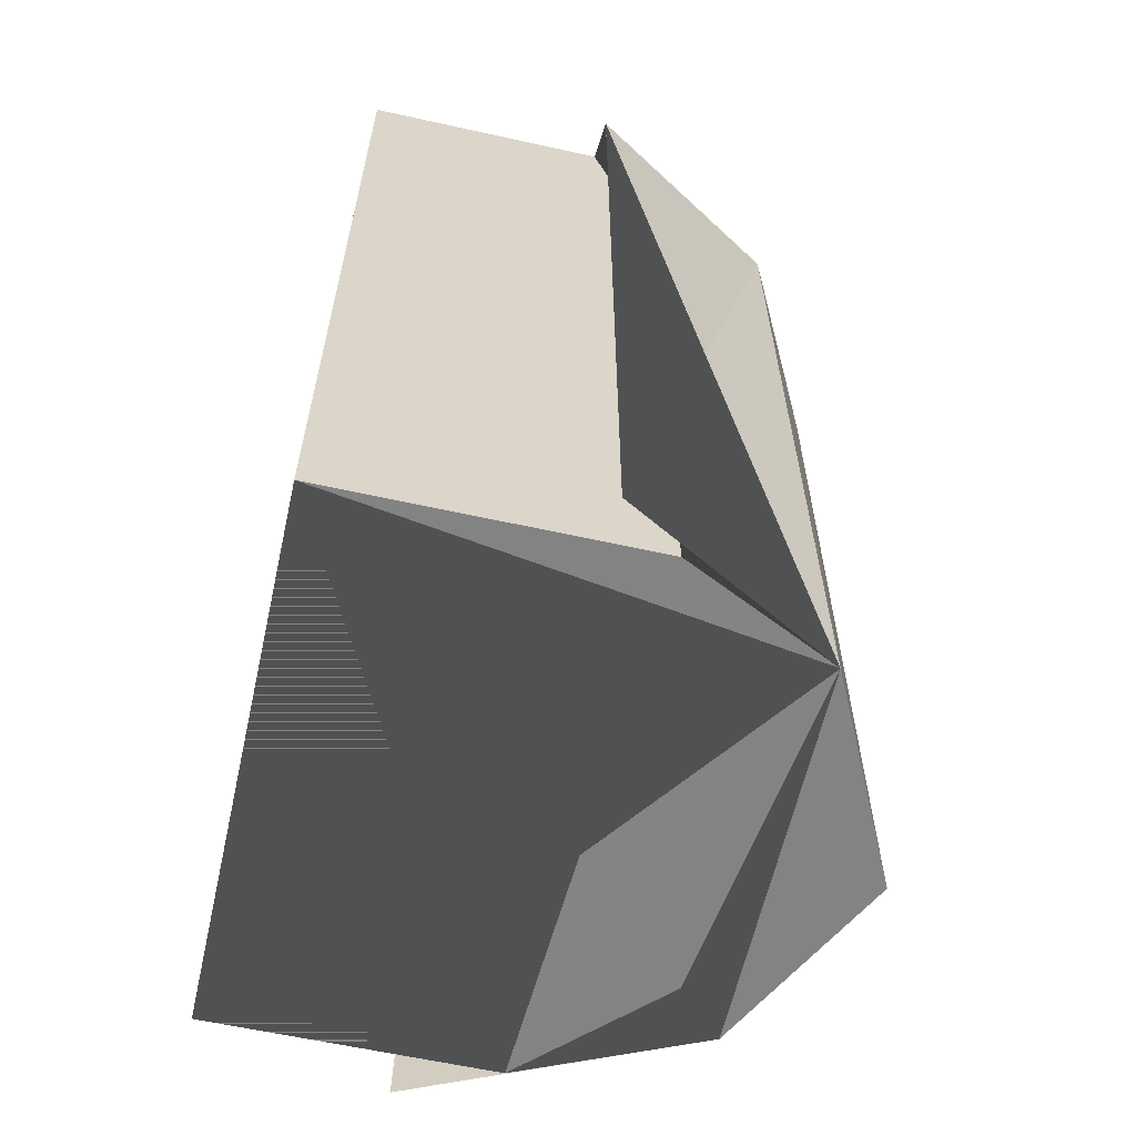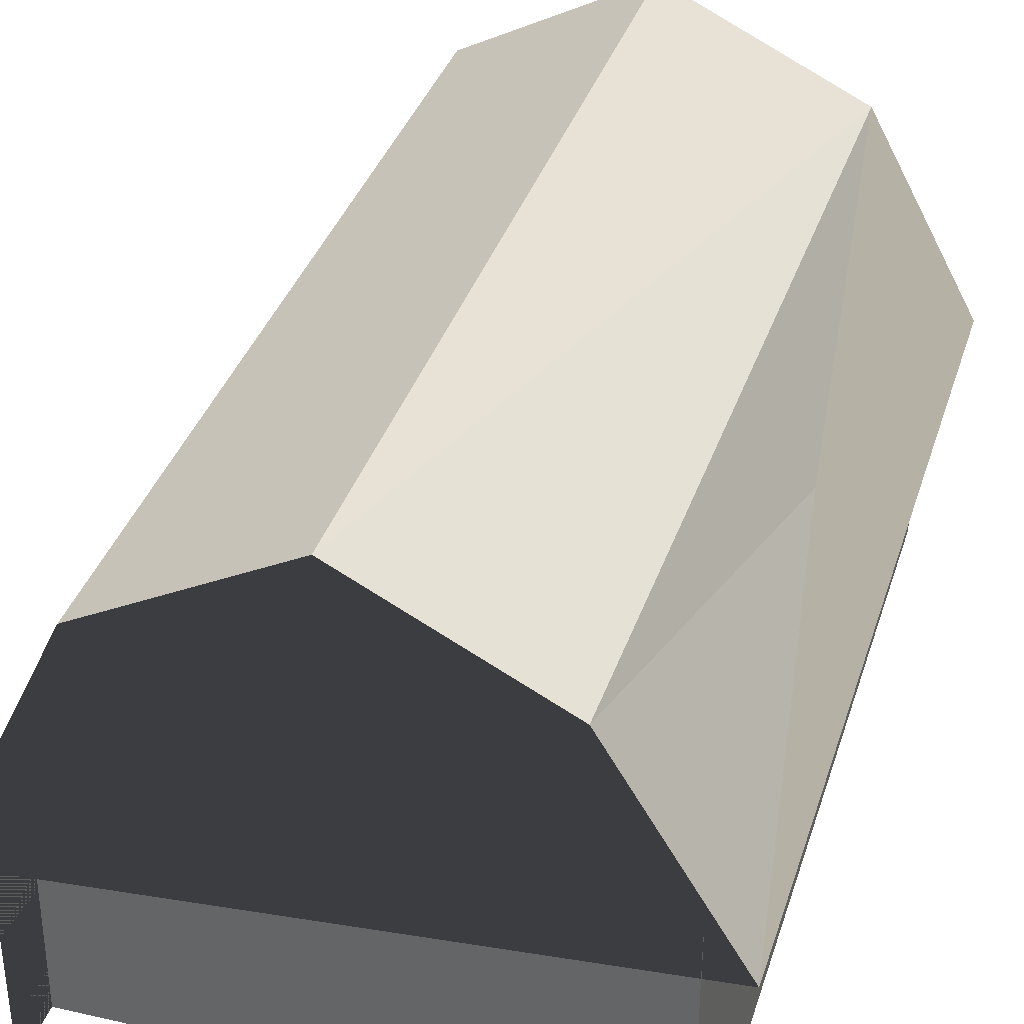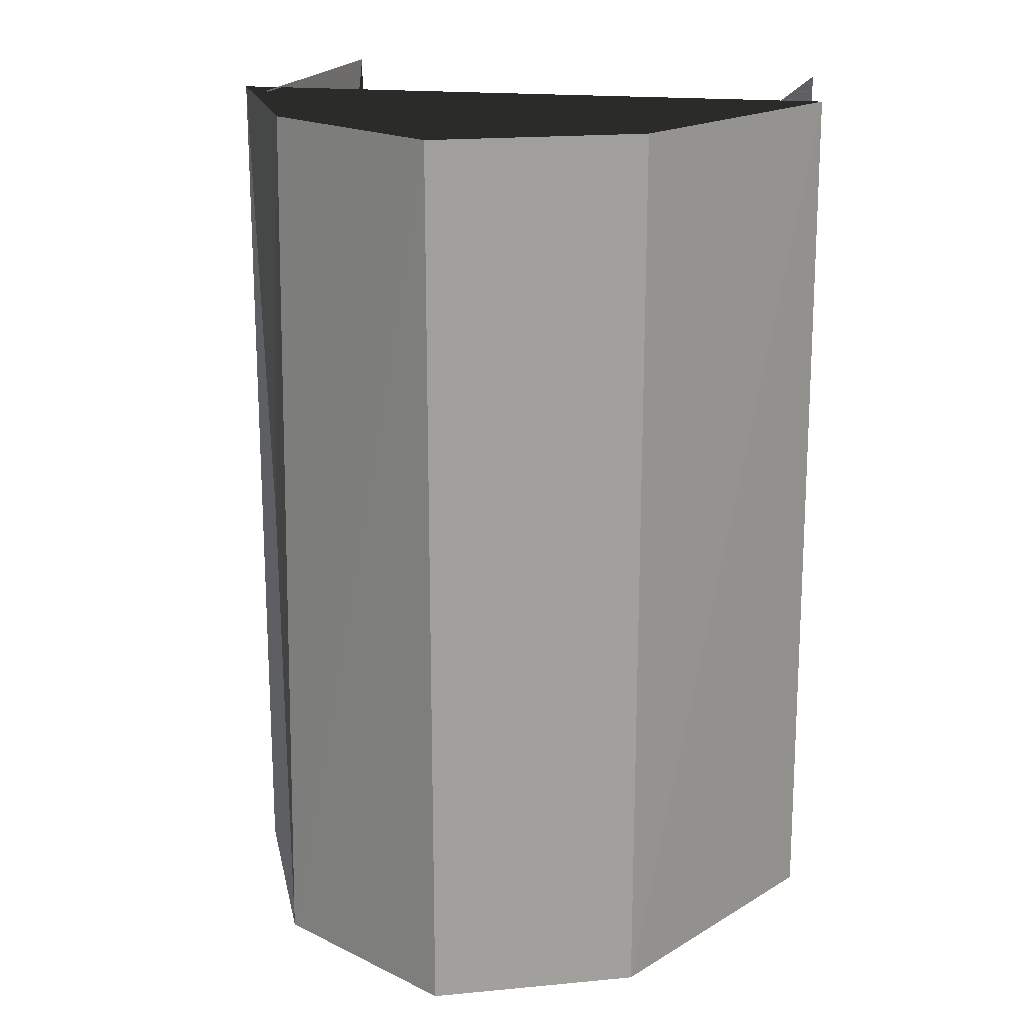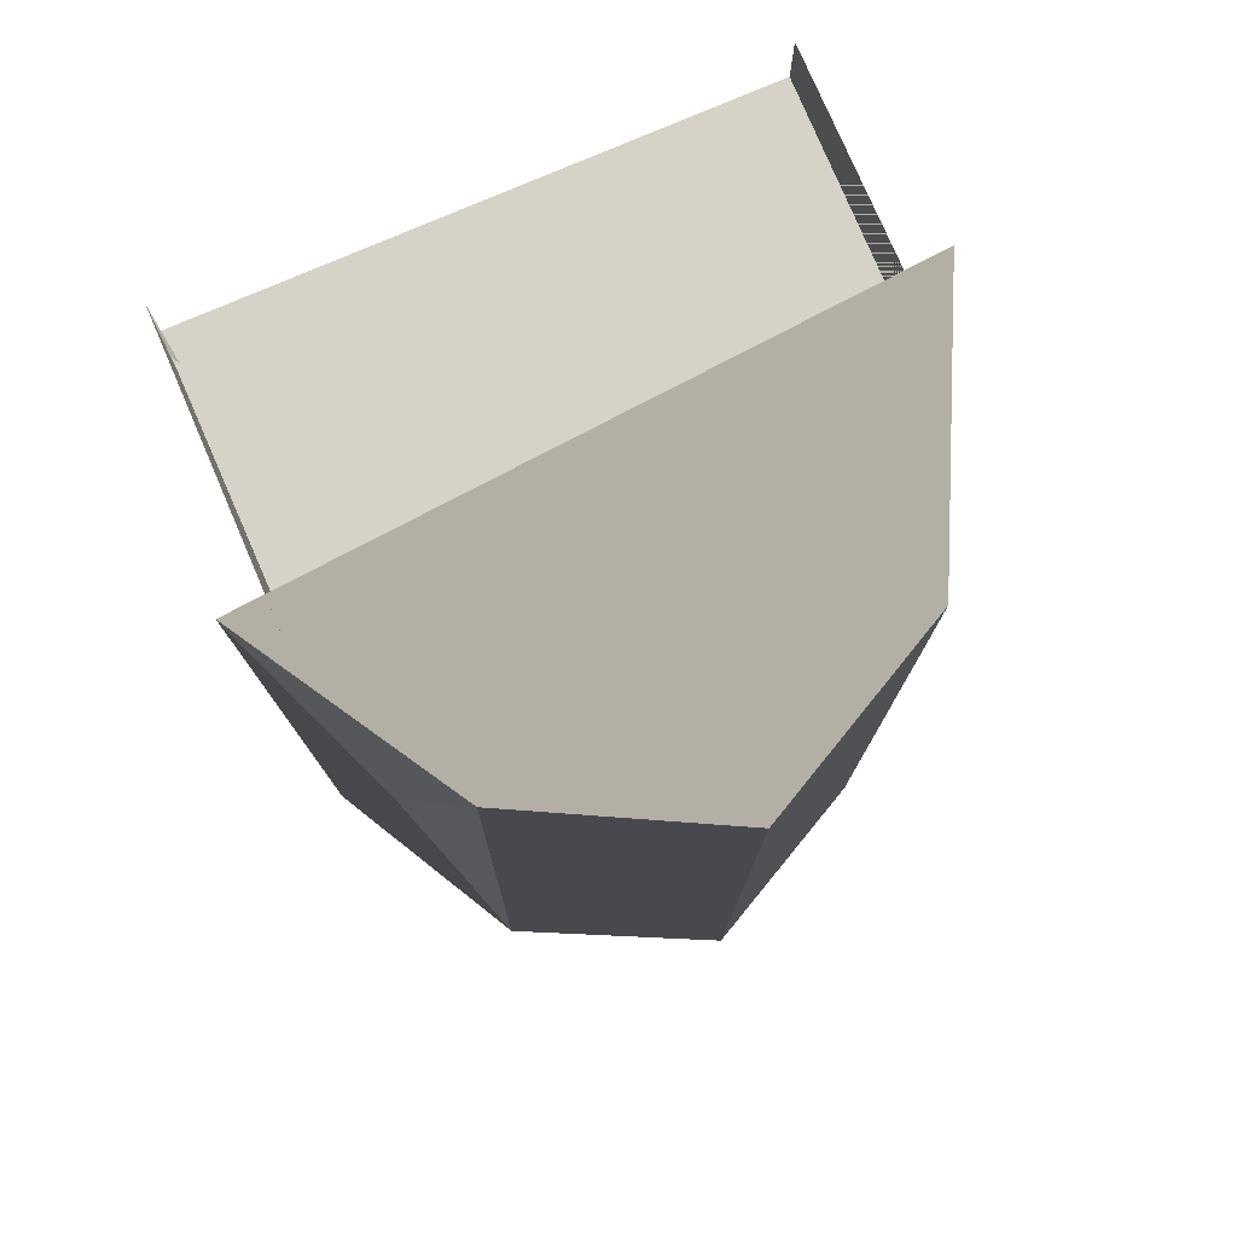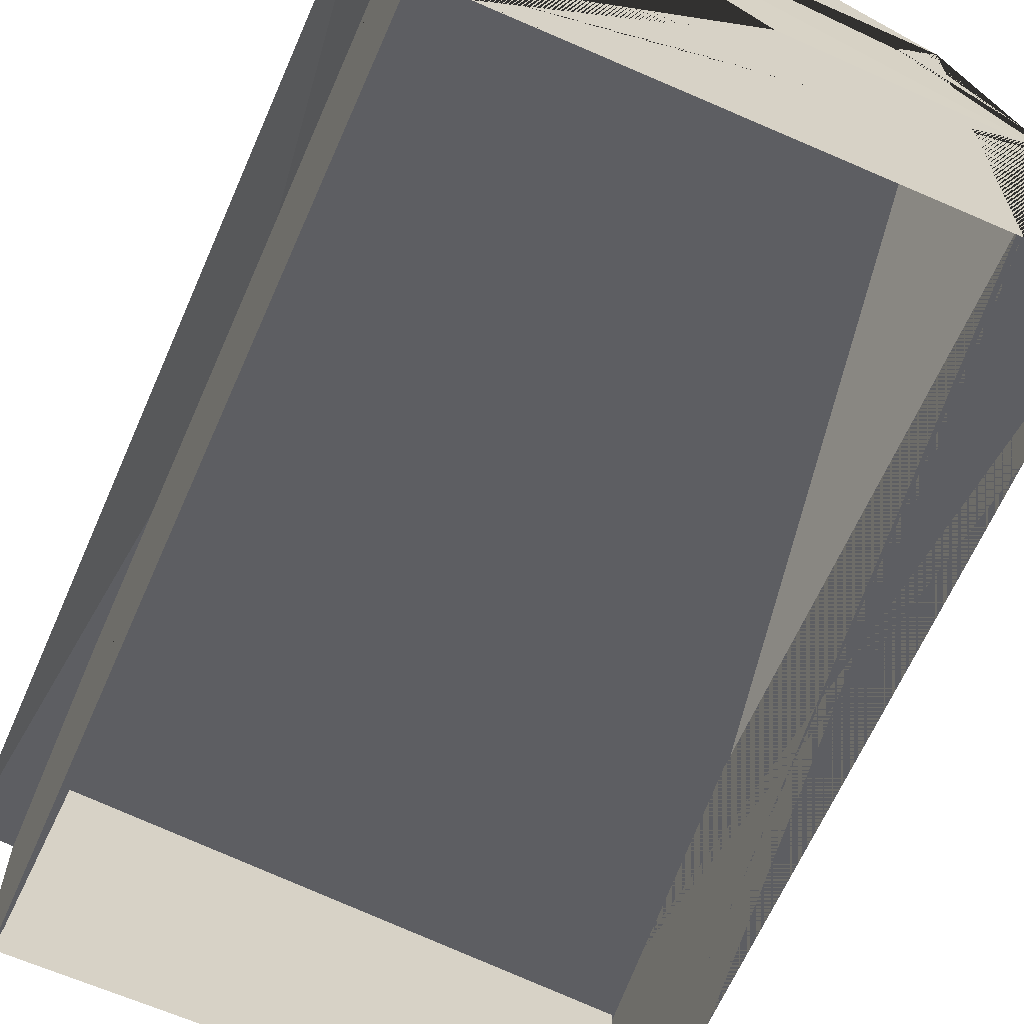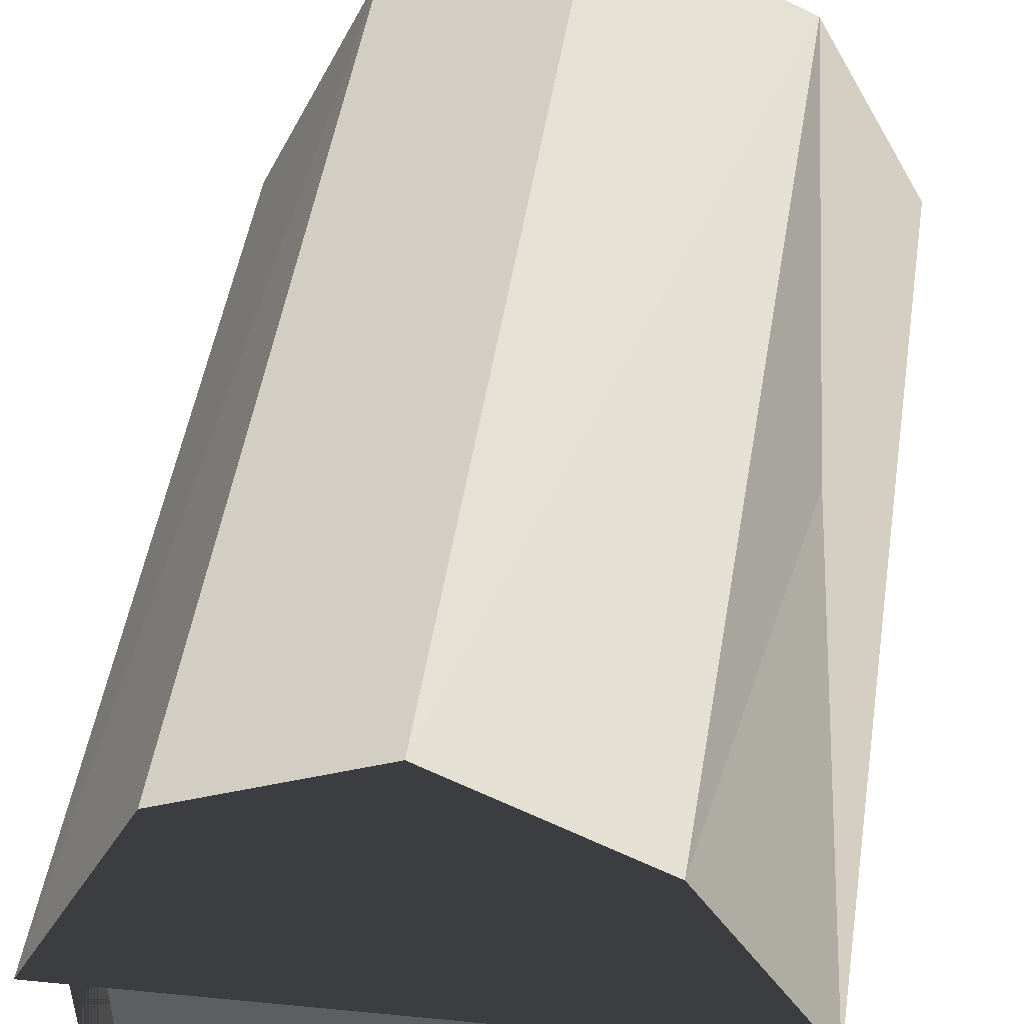
<metadata>
{"format":"obj","ext":"obj","renderer":"f3d","projection":"perspective","resolution":1024,"background":"white","views":[{"elev":-61.2,"azim":77.3,"up":"+Z"},{"elev":35.6,"azim":16.7,"up":"+Y"},{"elev":18.8,"azim":-162.9,"up":"+Z"},{"elev":77.8,"azim":156.7,"up":"+Z"},{"elev":-65.0,"azim":156.3,"up":"+Y"},{"elev":49.7,"azim":8.9,"up":"+Y"}]}
</metadata>
<code>
o m462
v 0.07188 0.025 0.9741
v 0.6373 0.025 0.9741
v 0.07188 0.326 0.9741
v 0.6373 0.3251 0.9741
v 0.07188 0.3178 0.02684
v 0.6368 0.3456 0.02684
v 0.07188 0.025 0.02684
v 0.6368 0.025 0.02684
v 0.3526 0.6038 0.9741
v 0.3526 0.6038 0.02684
v 0.1544 0.5 0.9741
v 0.1549 0.5015 0.02684
v 0.5503 0.5009 0.9741
v 0.5633 0.5012 0.02592
v 0.07188 0.025 0.9061
v 0.6368 0.025 0.9061
v 0.6345 0.3313 0.9061
v 0.5503 0.4982 0.9061
v 0.3526 0.5995 0.9061
v 0.1549 0.4972 0.9061
v 0.07471 0.3313 0.9061
v 0.6797 0.2853 0.9722
v 0.6802 0.2853 0.025
v 0.02669 0.2348 0.975
v 0.025 0.2182 0.02776
f 15 16 17
f 24 11 12
f 5 12 10
f 2 8 6
f 7 1 3
f 9 13 14
f 11 9 10
f 13 22 23
f 15 17 18
f 15 18 19
f 15 19 20
f 15 20 21
f 24 12 25
f 5 10 14
f 5 14 6
f 5 6 8
f 5 8 7
f 2 6 4
f 7 3 5
f 9 14 10
f 11 10 12
f 13 23 14
f 17 16 21
f 14 2 6
f 16 15 21
f 21 20 18
f 20 19 18
f 18 17 21
f 13 9 22
f 9 11 24
f 22 9 24
f 24 12 22
f 14 23 22
f 5 3 1
f 5 1 7
f 12 5 7
f 12 7 8
f 14 22 12
f 12 8 14
f 8 2 14

</code>
